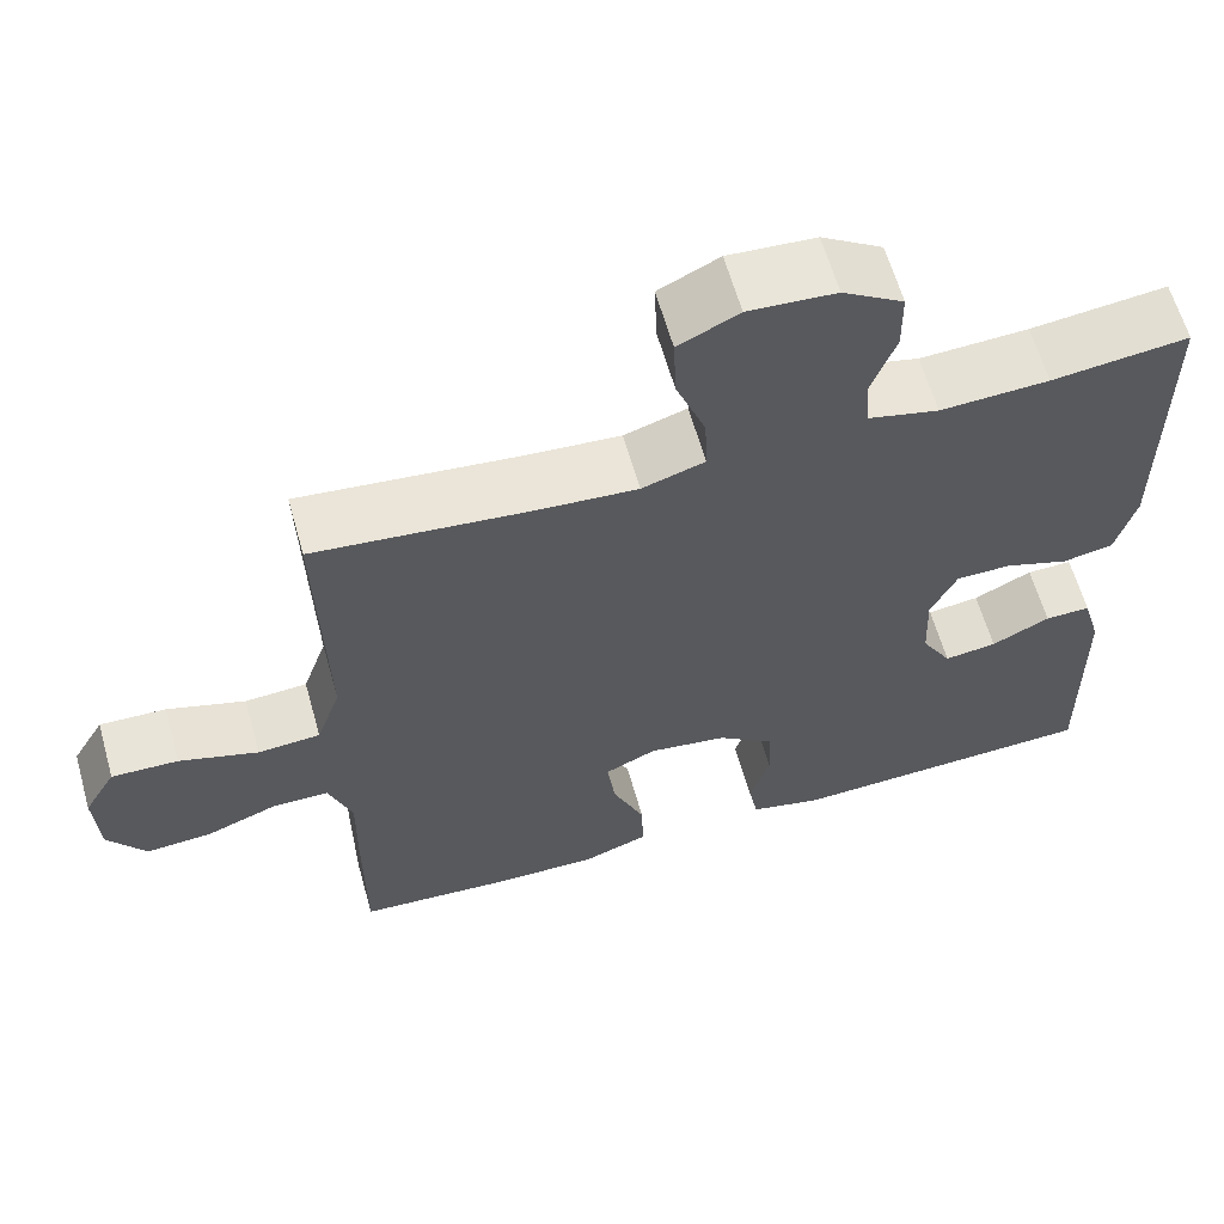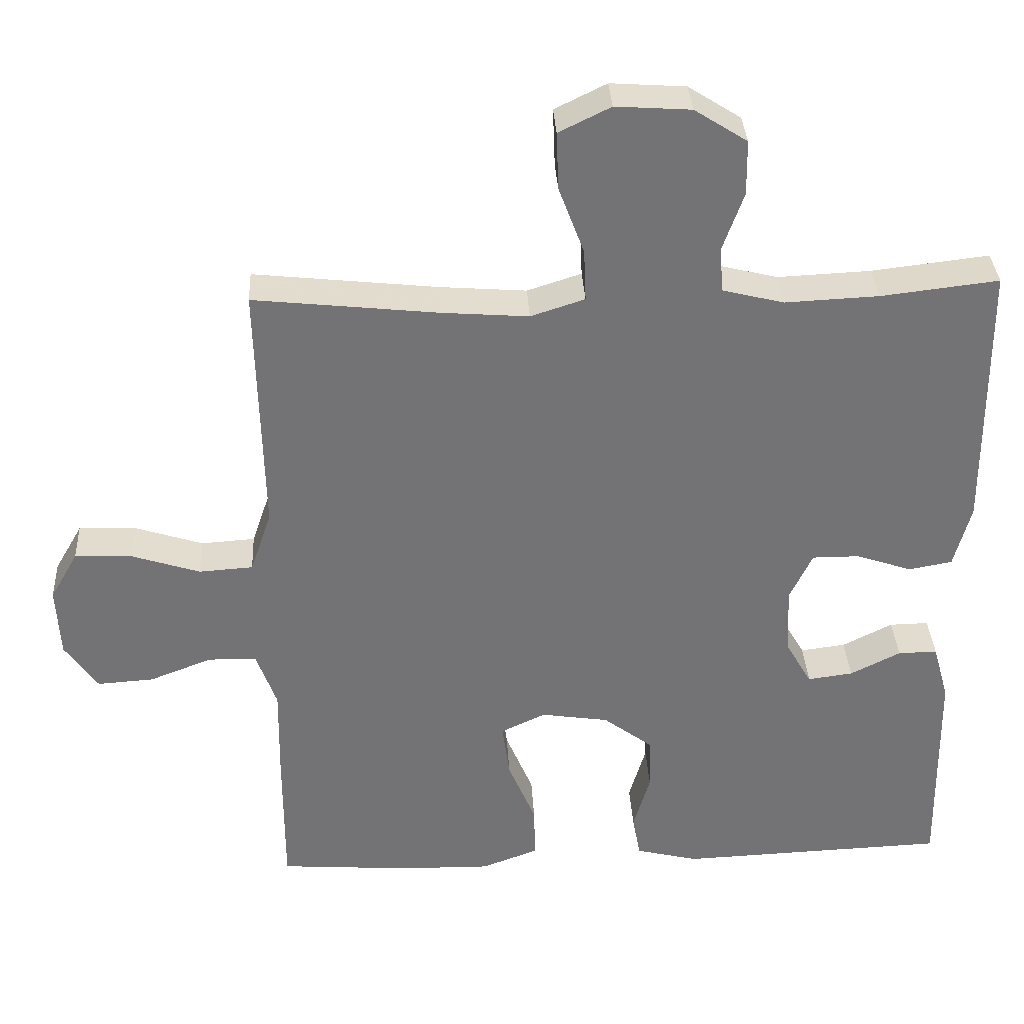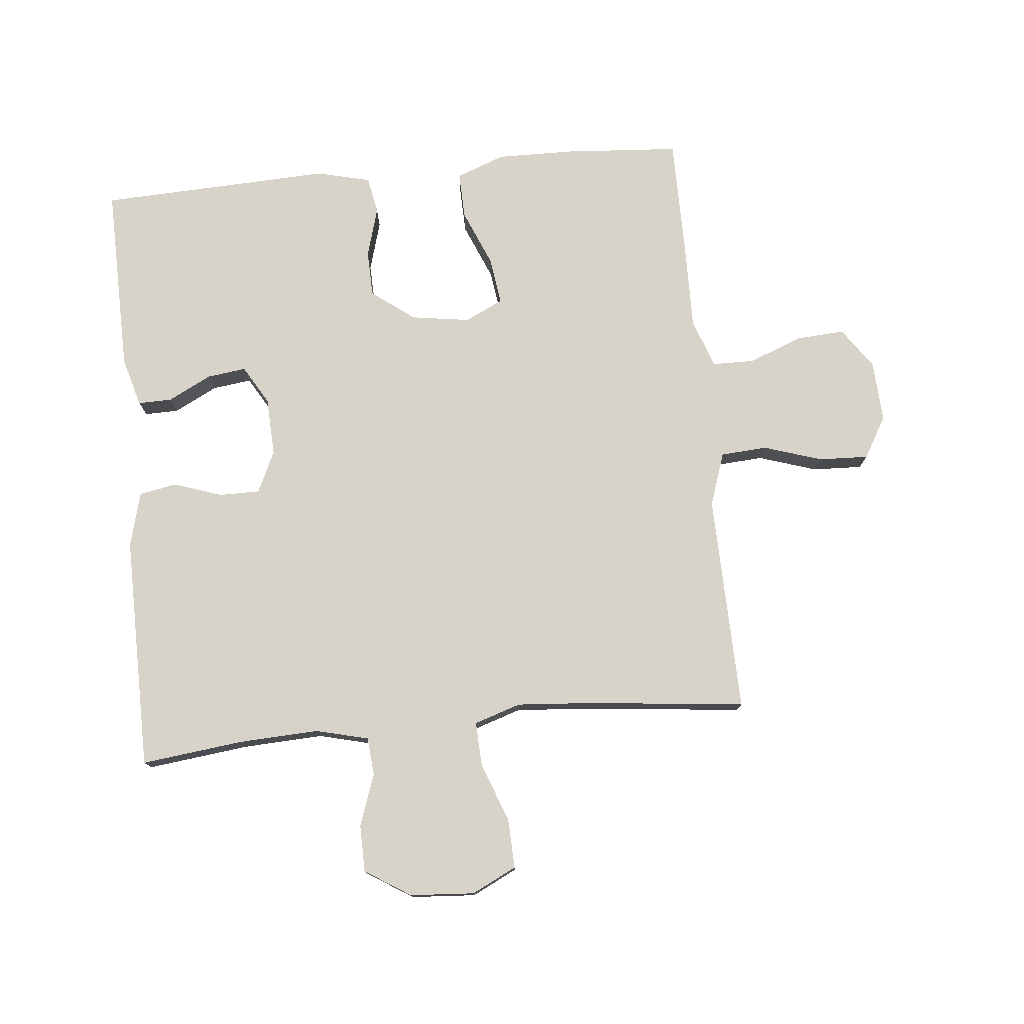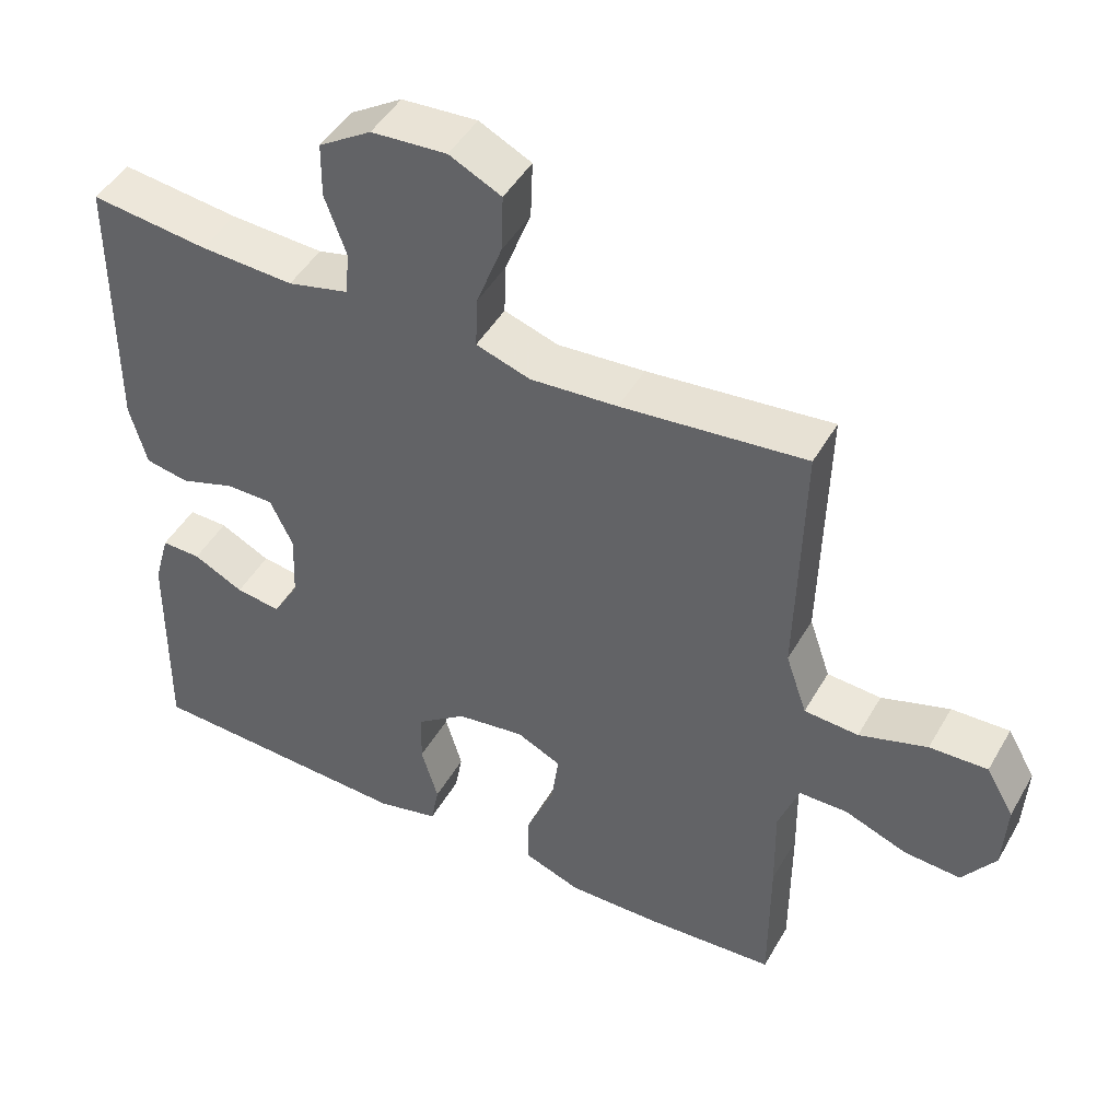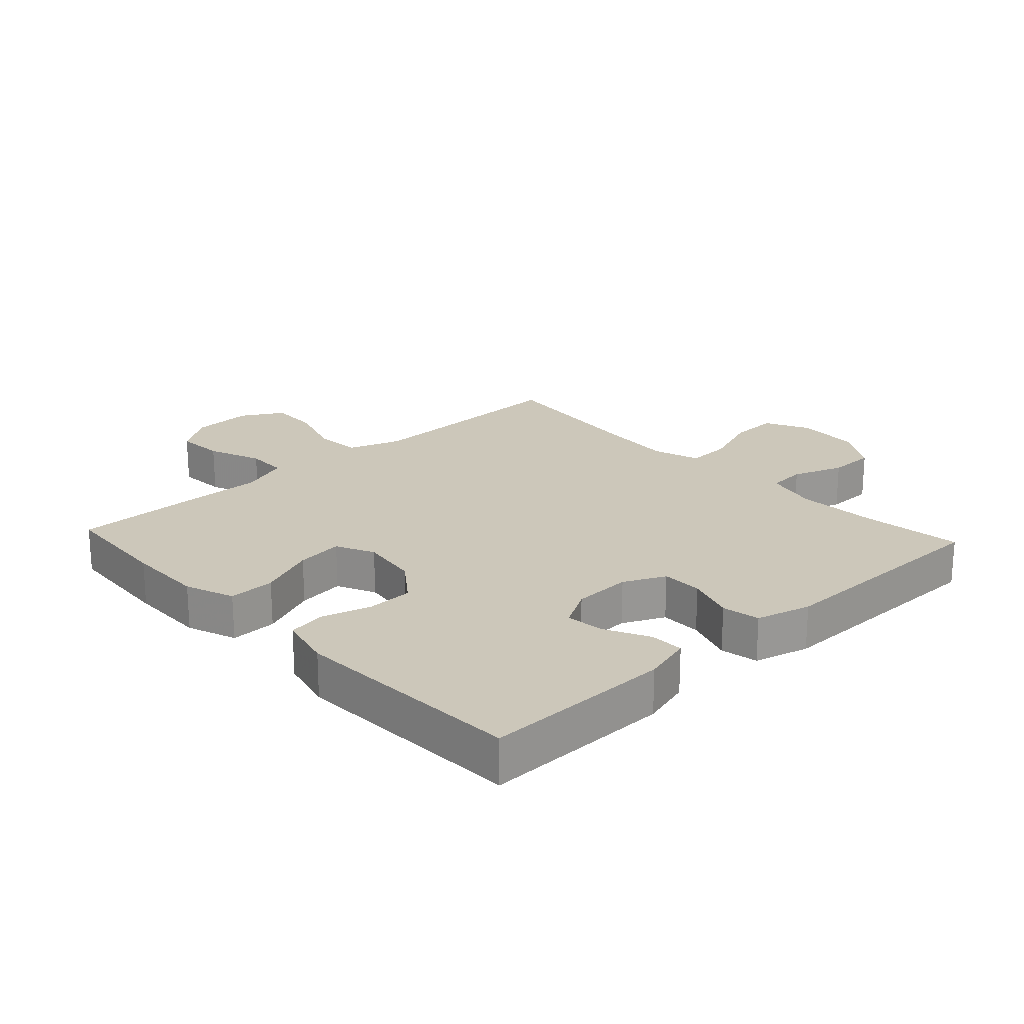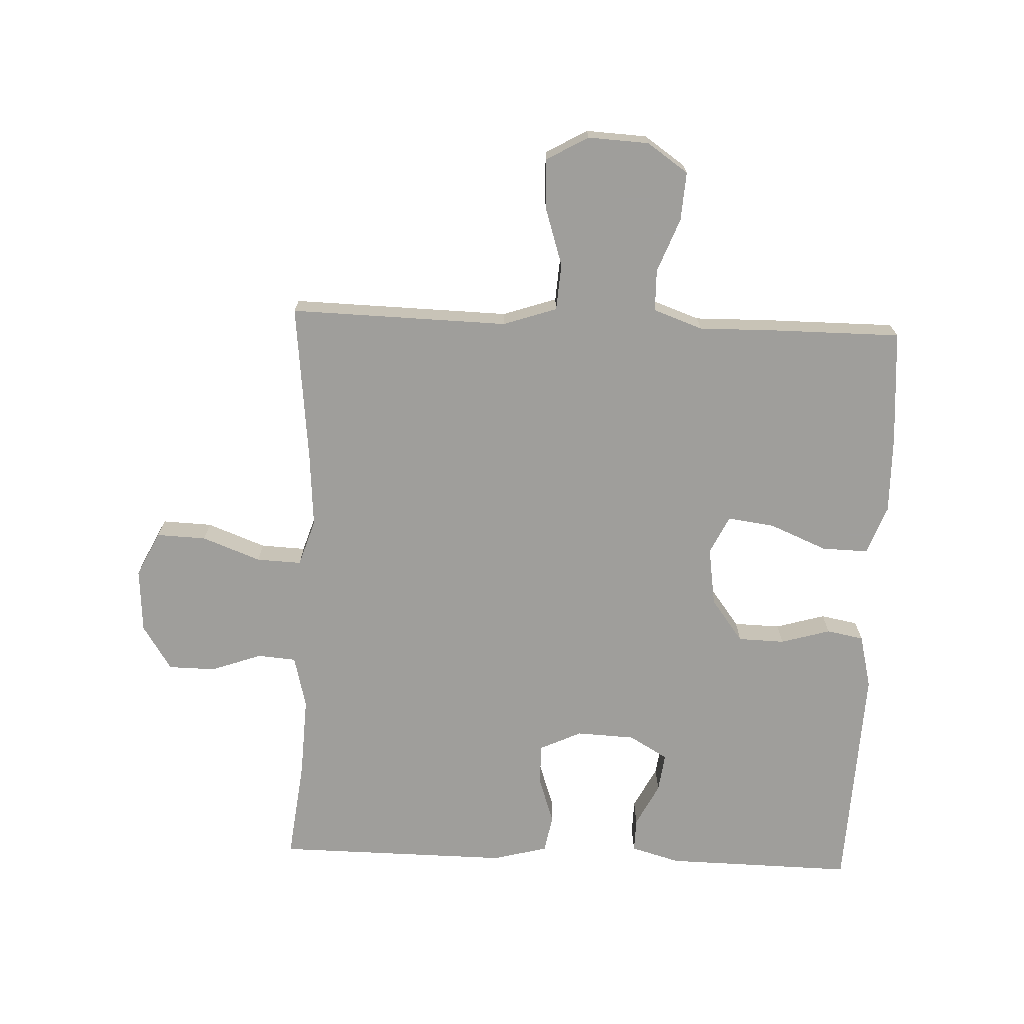
<metadata>
{"format":"obj","ext":"obj","renderer":"f3d","projection":"perspective","resolution":1024,"background":"white","views":[{"elev":62.2,"azim":164.2,"up":"+Z"},{"elev":34.3,"azim":177.0,"up":"+Z"},{"elev":76.9,"azim":-5.6,"up":"+Y"},{"elev":46.7,"azim":28.5,"up":"+Z"},{"elev":21.4,"azim":-132.8,"up":"+Y"},{"elev":-70.8,"azim":87.6,"up":"+Y"}]}
</metadata>
<code>
v 0.5 0.07 0.5
v 0.495 0.07 0.283
v 0.492 0.07 0.153
v 0.521 0.07 0.068
v 0.595 0.07 0.063
v 0.688 0.07 0.093
v 0.767 0.07 0.096
v 0.805 0.07 0.03
v 0.8 0.07 -0.067
v 0.755 0.07 -0.132
v 0.678 0.07 -0.127
v 0.592 0.07 -0.094
v 0.526 0.07 -0.095
v 0.498 0.07 -0.173
v 0.5 0.07 -0.295
v 0.5 0.07 -0.5
v 0.319 0.07 -0.513
v 0.195 0.07 -0.515
v 0.117 0.07 -0.486
v 0.119 0.07 -0.412
v 0.157 0.07 -0.321
v 0.167 0.07 -0.246
v 0.106 0.07 -0.217
v 0.013 0.07 -0.231
v -0.055 0.07 -0.282
v -0.057 0.07 -0.356
v -0.034 0.07 -0.435
v -0.045 0.07 -0.494
v -0.131 0.07 -0.515
v -0.5 0.07 -0.5
v -0.495 0.07 -0.2
v -0.473 0.07 -0.122
v -0.419 0.07 -0.123
v -0.35 0.07 -0.158
v -0.288 0.07 -0.166
v -0.252 0.07 -0.104
v -0.248 0.07 -0.011
v -0.279 0.07 0.055
v -0.344 0.07 0.055
v -0.42 0.07 0.029
v -0.48 0.07 0.04
v -0.503 0.07 0.127
v -0.5 0.07 0.5
v -0.339 0.07 0.481
v -0.211 0.07 0.475
v -0.127 0.07 0.496
v -0.122 0.07 0.557
v -0.151 0.07 0.638
v -0.15 0.07 0.713
v -0.078 0.07 0.759
v 0.025 0.07 0.766
v 0.096 0.07 0.731
v 0.093 0.07 0.652
v 0.058 0.07 0.559
v 0.055 0.07 0.488
v 0.129 0.07 0.464
v 0.248 0.07 0.473
v 0.5 0 0.5
v 0.495 0 0.283
v 0.492 0 0.153
v 0.521 0 0.068
v 0.595 0 0.063
v 0.688 0 0.093
v 0.767 0 0.096
v 0.805 0 0.03
v 0.8 0 -0.067
v 0.755 0 -0.132
v 0.678 0 -0.127
v 0.592 0 -0.094
v 0.526 0 -0.095
v 0.498 0 -0.173
v 0.5 0 -0.295
v 0.5 0 -0.5
v 0.319 0 -0.513
v 0.195 0 -0.515
v 0.117 0 -0.486
v 0.119 0 -0.412
v 0.157 0 -0.321
v 0.167 0 -0.246
v 0.106 0 -0.217
v 0.013 0 -0.231
v -0.055 0 -0.282
v -0.057 0 -0.356
v -0.034 0 -0.435
v -0.045 0 -0.494
v -0.131 0 -0.515
v -0.5 0 -0.5
v -0.495 0 -0.2
v -0.473 0 -0.122
v -0.419 0 -0.123
v -0.35 0 -0.158
v -0.288 0 -0.166
v -0.252 0 -0.104
v -0.248 0 -0.011
v -0.279 0 0.055
v -0.344 0 0.055
v -0.42 0 0.029
v -0.48 0 0.04
v -0.503 0 0.127
v -0.5 0 0.5
v -0.339 0 0.481
v -0.211 0 0.475
v -0.127 0 0.496
v -0.122 0 0.557
v -0.151 0 0.638
v -0.15 0 0.713
v -0.078 0 0.759
v 0.025 0 0.766
v 0.096 0 0.731
v 0.093 0 0.652
v 0.058 0 0.559
v 0.055 0 0.488
v 0.129 0 0.464
v 0.248 0 0.473
f 52 53 54
f 51 52 54
f 50 51 54
f 49 50 54
f 48 49 54
f 47 48 54
f 46 47 54 55
f 45 46 55 56
f 42 43 44
f 41 42 44
f 40 41 44
f 39 40 44
f 38 39 44 45
f 37 38 45 56
f 32 33 34
f 31 32 34
f 30 31 34
f 29 30 34
f 28 29 34
f 27 28 34
f 26 27 34
f 25 26 34 35
f 24 25 35 36
f 19 20 21
f 18 19 21
f 17 18 21
f 16 17 21
f 15 16 21
f 14 15 21
f 13 14 21 22
f 10 11 12
f 9 10 12
f 8 9 12
f 7 8 12
f 6 7 12
f 5 6 12
f 4 5 12 13
f 13 22 23
f 4 13 23
f 3 4 23
f 24 36 37
f 23 24 37
f 3 23 37
f 2 3 37
f 1 2 37
f 57 1 37
f 37 56 57
f 111 110 109
f 111 109 108
f 111 108 107
f 111 107 106
f 111 106 105
f 111 105 104
f 112 111 104 103
f 113 112 103 102
f 101 100 99
f 101 99 98
f 101 98 97
f 101 97 96
f 102 101 96 95
f 113 102 95 94
f 91 90 89
f 91 89 88
f 91 88 87
f 91 87 86
f 91 86 85
f 91 85 84
f 91 84 83
f 92 91 83 82
f 93 92 82 81
f 78 77 76
f 78 76 75
f 78 75 74
f 78 74 73
f 78 73 72
f 78 72 71
f 79 78 71 70
f 69 68 67
f 69 67 66
f 69 66 65
f 69 65 64
f 69 64 63
f 69 63 62
f 70 69 62 61
f 80 79 70
f 80 70 61
f 80 61 60
f 94 93 81
f 94 81 80
f 94 80 60
f 94 60 59
f 94 59 58
f 94 58 114
f 114 113 94
f 1 58 59 2
f 2 59 60 3
f 3 60 61 4
f 4 61 62 5
f 5 62 63 6
f 6 63 64 7
f 7 64 65 8
f 8 65 66 9
f 9 66 67 10
f 10 67 68 11
f 11 68 69 12
f 12 69 70 13
f 13 70 71 14
f 14 71 72 15
f 15 72 73 16
f 16 73 74 17
f 17 74 75 18
f 18 75 76 19
f 19 76 77 20
f 20 77 78 21
f 21 78 79 22
f 22 79 80 23
f 23 80 81 24
f 24 81 82 25
f 25 82 83 26
f 26 83 84 27
f 27 84 85 28
f 28 85 86 29
f 29 86 87 30
f 30 87 88 31
f 31 88 89 32
f 32 89 90 33
f 33 90 91 34
f 34 91 92 35
f 35 92 93 36
f 36 93 94 37
f 37 94 95 38
f 38 95 96 39
f 39 96 97 40
f 40 97 98 41
f 41 98 99 42
f 42 99 100 43
f 43 100 101 44
f 44 101 102 45
f 45 102 103 46
f 46 103 104 47
f 47 104 105 48
f 48 105 106 49
f 49 106 107 50
f 50 107 108 51
f 51 108 109 52
f 52 109 110 53
f 53 110 111 54
f 54 111 112 55
f 55 112 113 56
f 56 113 114 57
f 57 114 58 1

</code>
